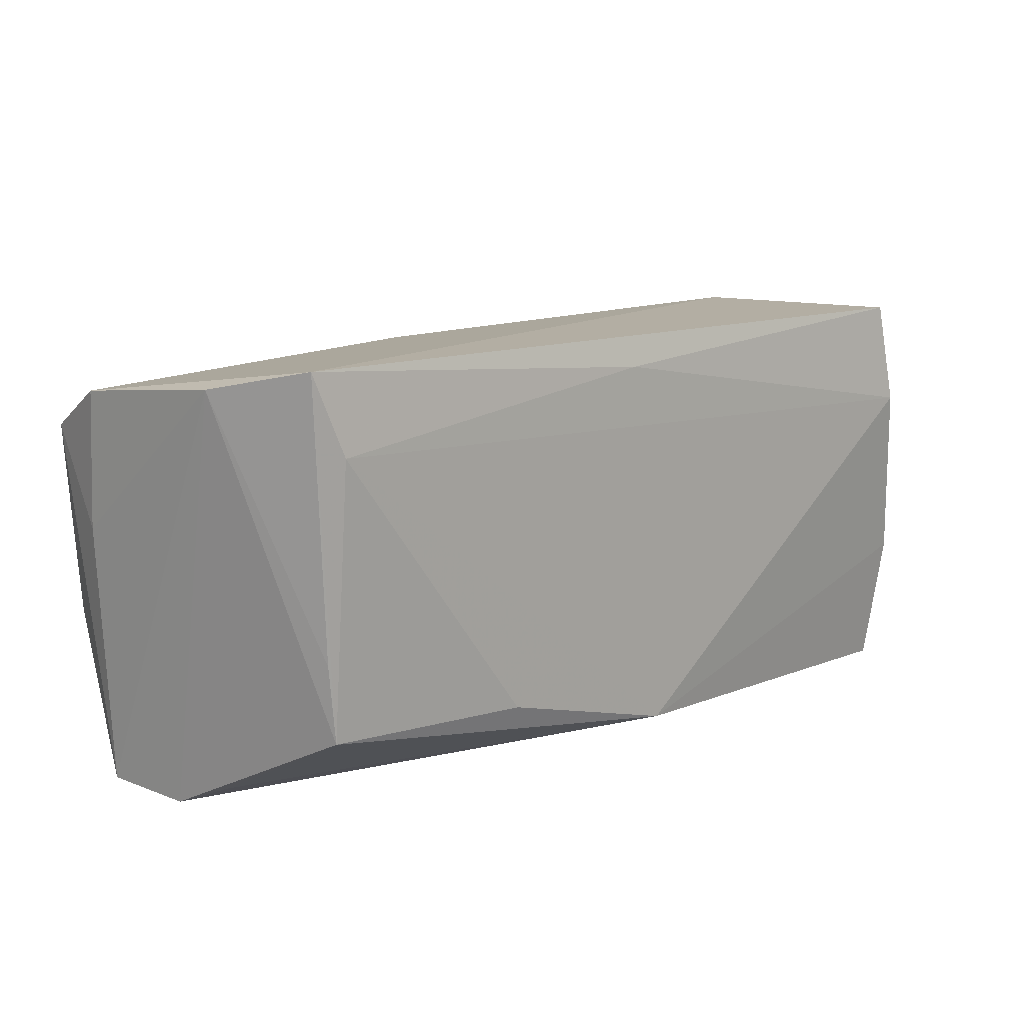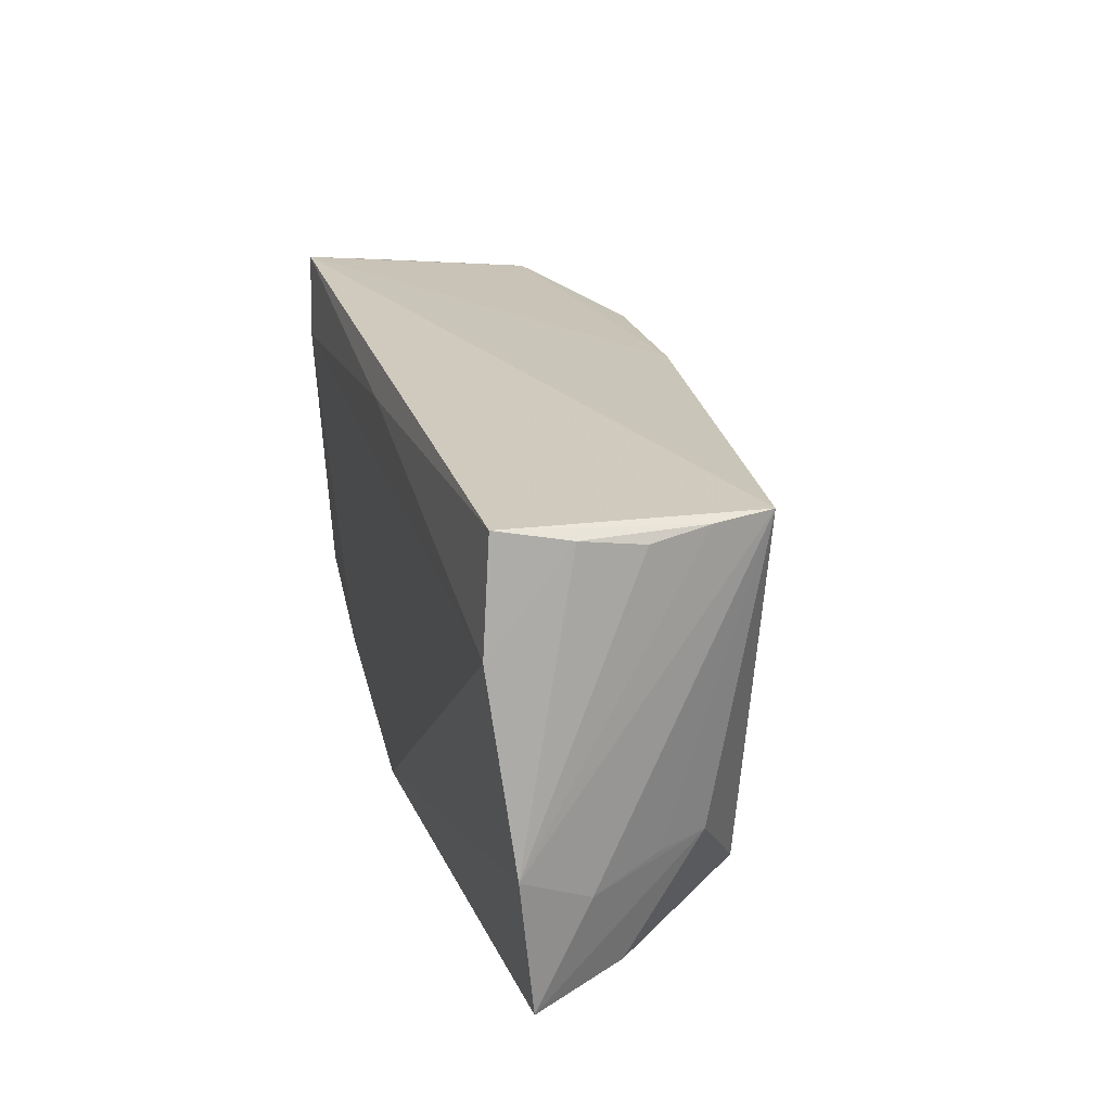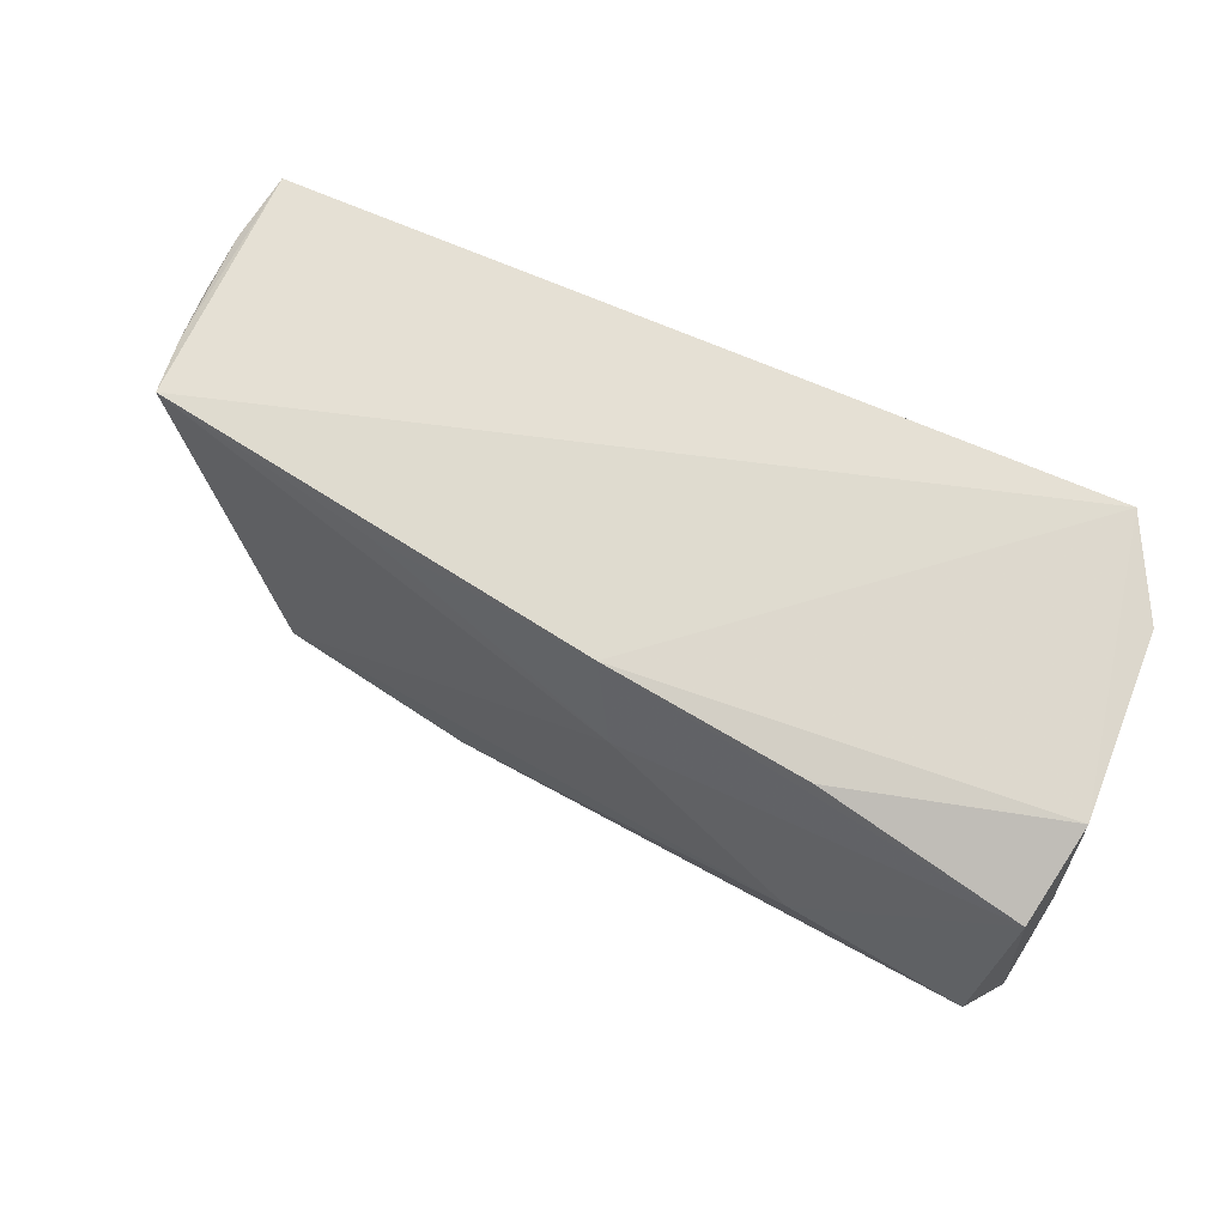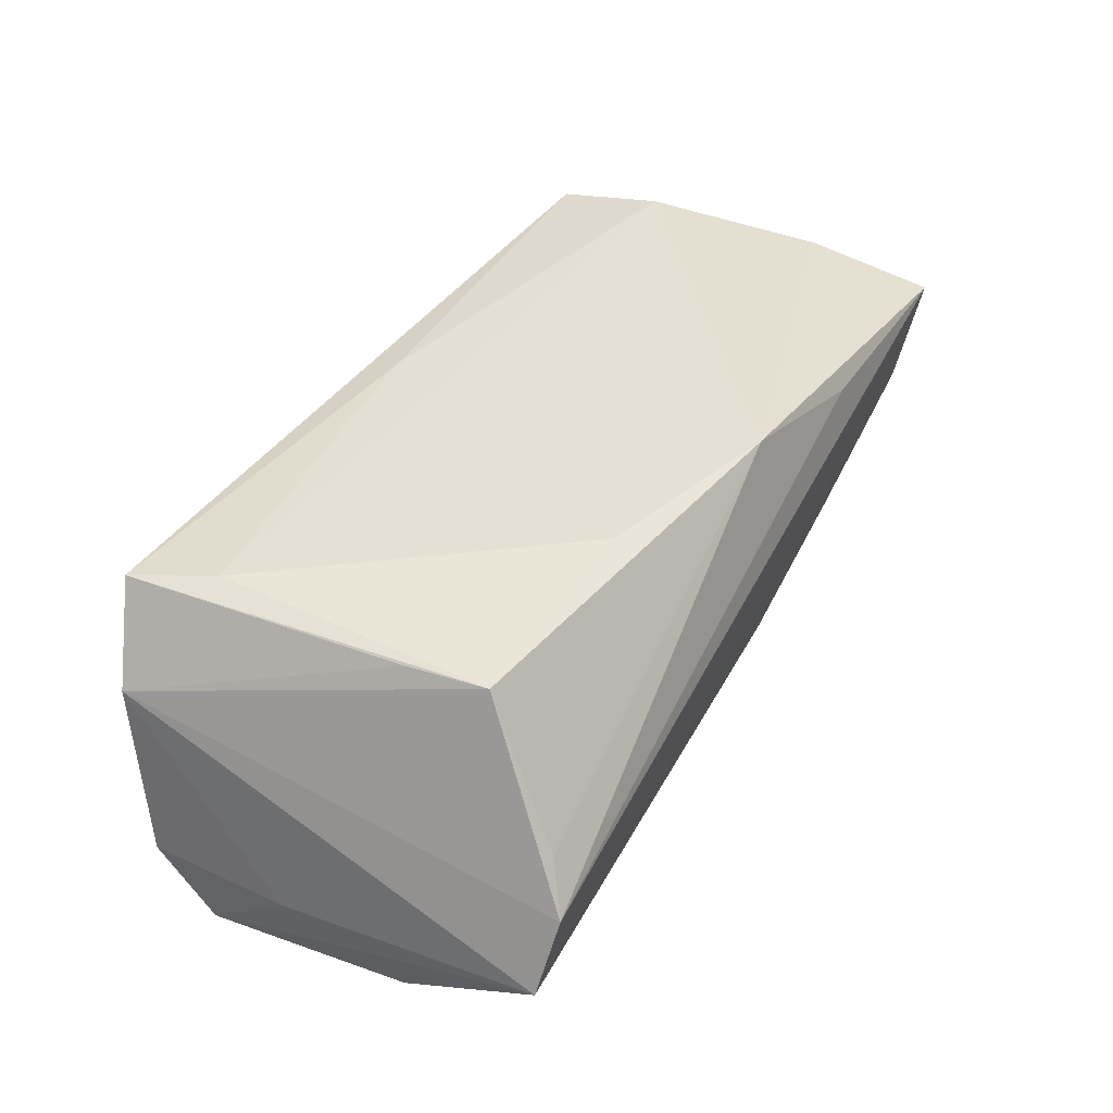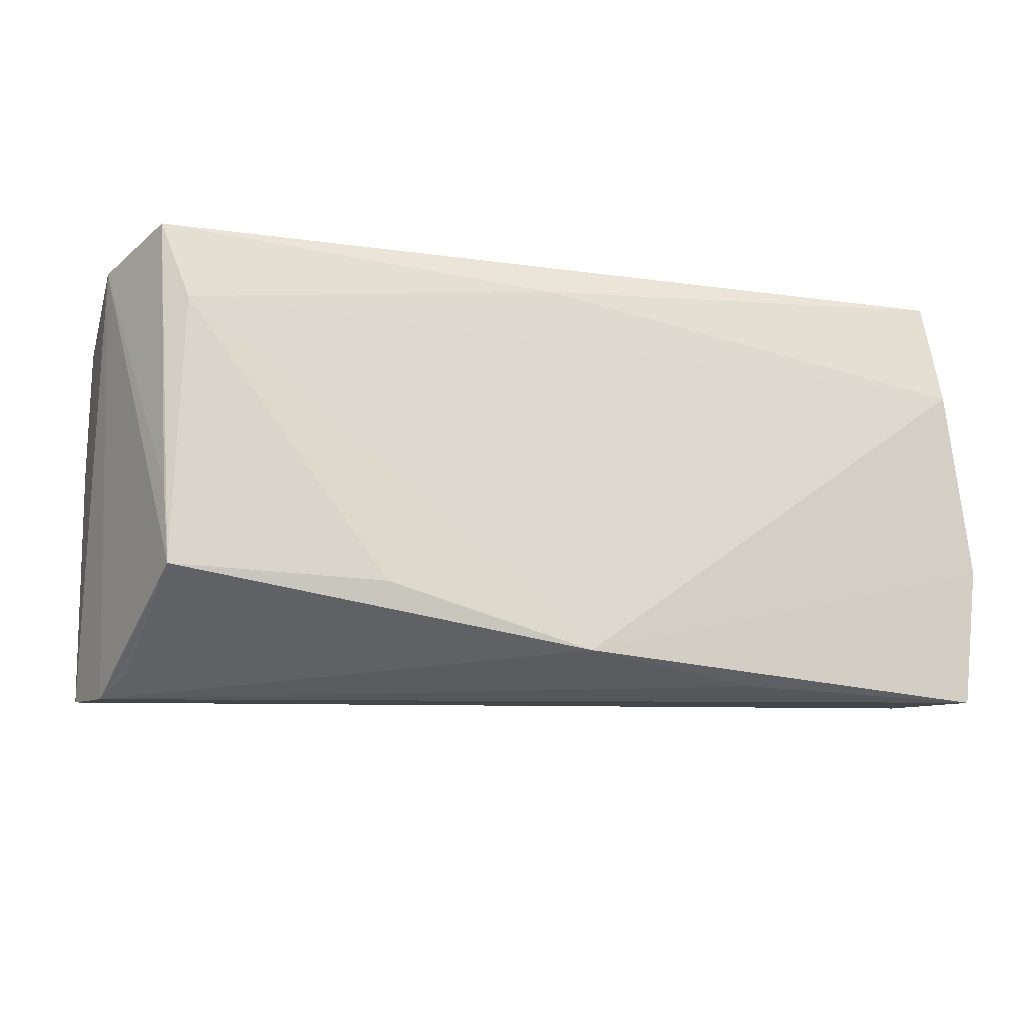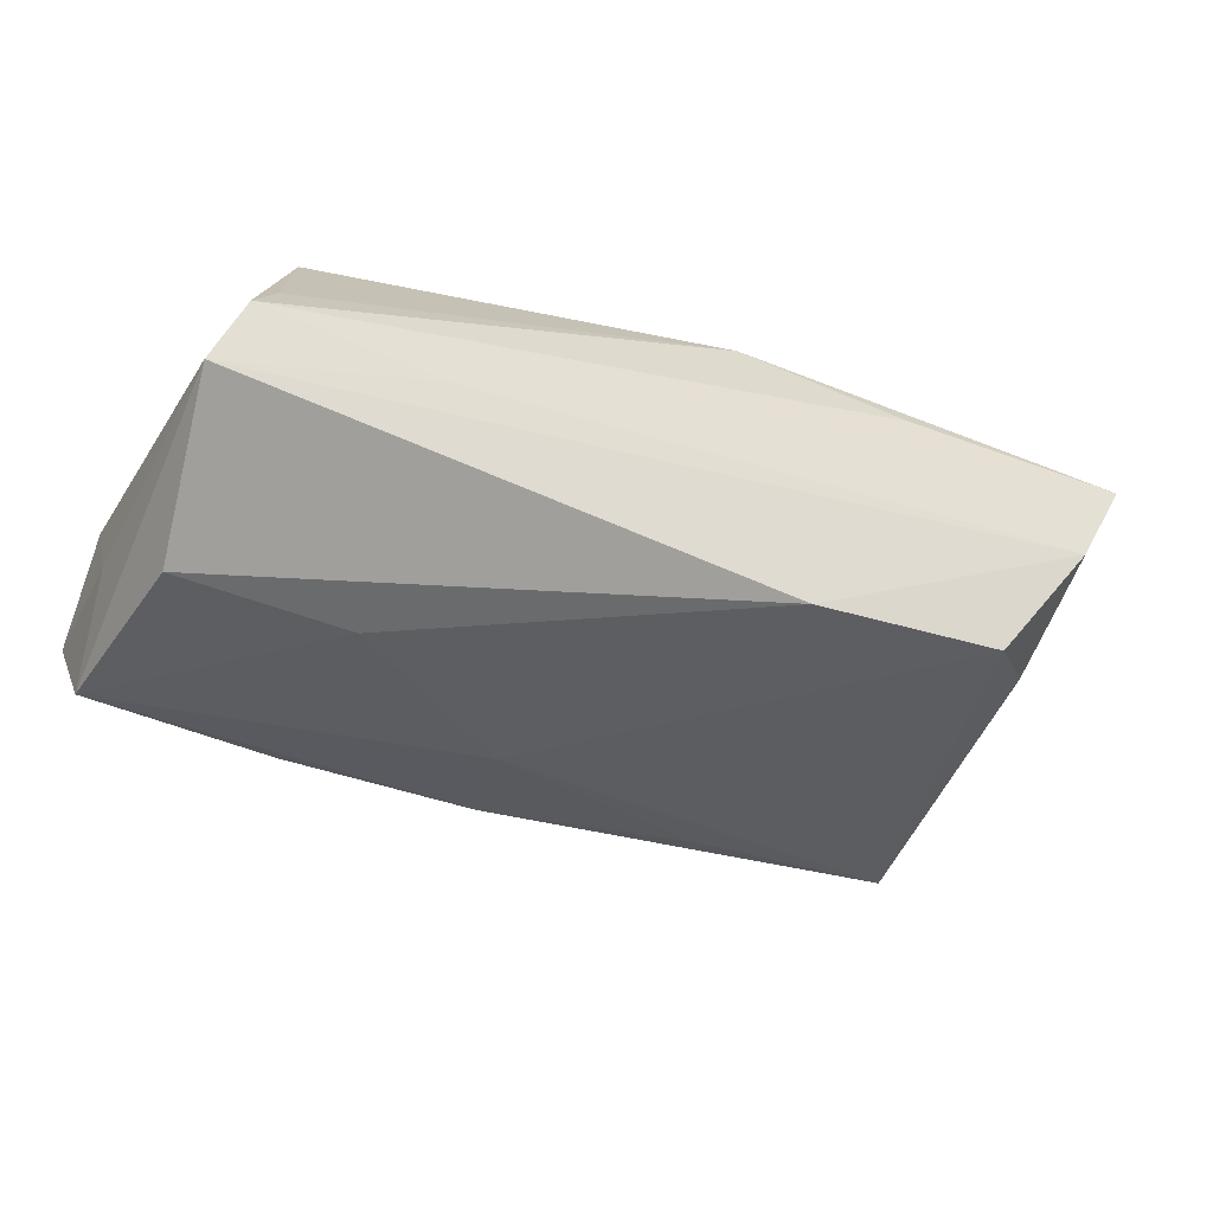
<metadata>
{"format":"obj","ext":"obj","renderer":"f3d","projection":"perspective","resolution":1024,"background":"white","views":[{"elev":14.1,"azim":-42.4,"up":"+Y"},{"elev":22.1,"azim":74.5,"up":"+Y"},{"elev":62.3,"azim":-153.6,"up":"+Y"},{"elev":38.2,"azim":-62.7,"up":"+Z"},{"elev":-18.2,"azim":-11.4,"up":"+Y"},{"elev":-42.4,"azim":-25.5,"up":"+Z"}]}
</metadata>
<code>
v -0.05202 -0.02618 -0.01399
v -0.002865 0.02218 -0.0192
v -0.05119 0.02461 0.007452
v -0.04881 -0.02755 -0.005116
v -0.02683 -0.02691 -0.006065
v 0.05401 -0.01293 -0.0002987
v -0.0274 0.02065 -0.02109
v 0.0541 0.02284 -0.005077
v -0.05289 0.005139 -0.01507
v 0.02498 0.02051 -0.01614
v -0.005339 0.009662 -0.02153
v 0.05432 0.02455 0.0175
v -0.04487 0.02718 0.01813
v 0.05833 -0.02755 0.01432
v -0.04894 -0.007765 -0.0253
v 0.05961 -0.01099 0.01621
v 0.04203 -0.02204 -0.01265
v 0.0561 0.01167 0.01869
v 0.05543 0.023 0.009212
v 0.01691 -0.02277 -0.01608
v -0.04273 -0.006382 0.017
v -0.04181 -0.01586 0.01696
v -0.05295 0.02184 -0.01373
v 0.02964 -0.02678 0.01452
v 0.05288 -0.02612 0.00317
v 0.008603 -0.02434 0.01901
v -0.05139 0.01616 -0.02383
v -0.04553 -0.02504 0.000515
v 0.0527 0.0232 -0.01201
v 0.003819 0.02216 0.01869
v -0.01599 -0.01713 0.01901
v 0.05763 -0.01505 0.007947
v -0.02776 -0.00603 -0.02394
v -0.04116 0.01736 0.01901
v 0.05538 0.02185 0.001919
v 0.05122 -0.01271 -0.006191
f 15 1 27
f 12 29 13
f 3 13 23
f 23 27 9
f 9 27 1
f 9 3 23
f 1 3 9
f 13 3 21
f 21 22 13
f 3 22 21
f 17 11 29
f 2 11 27
f 23 13 2
f 13 29 2
f 16 35 19
f 30 12 13
f 13 22 34
f 34 30 13
f 4 3 1
f 4 22 3
f 32 29 16
f 16 14 32
f 32 6 29
f 20 1 15
f 6 32 36
f 36 32 14
f 29 6 36
f 36 17 29
f 29 11 10
f 10 2 29
f 11 2 10
f 7 27 23
f 23 2 7
f 7 2 27
f 8 19 35
f 16 29 8
f 8 35 16
f 29 12 8
f 12 19 8
f 26 14 16
f 5 4 1
f 14 4 5
f 11 17 33
f 17 20 33
f 33 20 15
f 15 27 33
f 27 11 33
f 25 20 17
f 25 36 14
f 17 36 25
f 14 5 25
f 1 20 25
f 25 5 1
f 22 4 28
f 28 26 22
f 4 26 28
f 24 4 14
f 14 26 24
f 24 26 4
f 31 34 22
f 22 26 31
f 31 26 34
f 12 30 18
f 18 26 16
f 30 34 18
f 34 26 18
f 16 19 18
f 18 19 12

</code>
